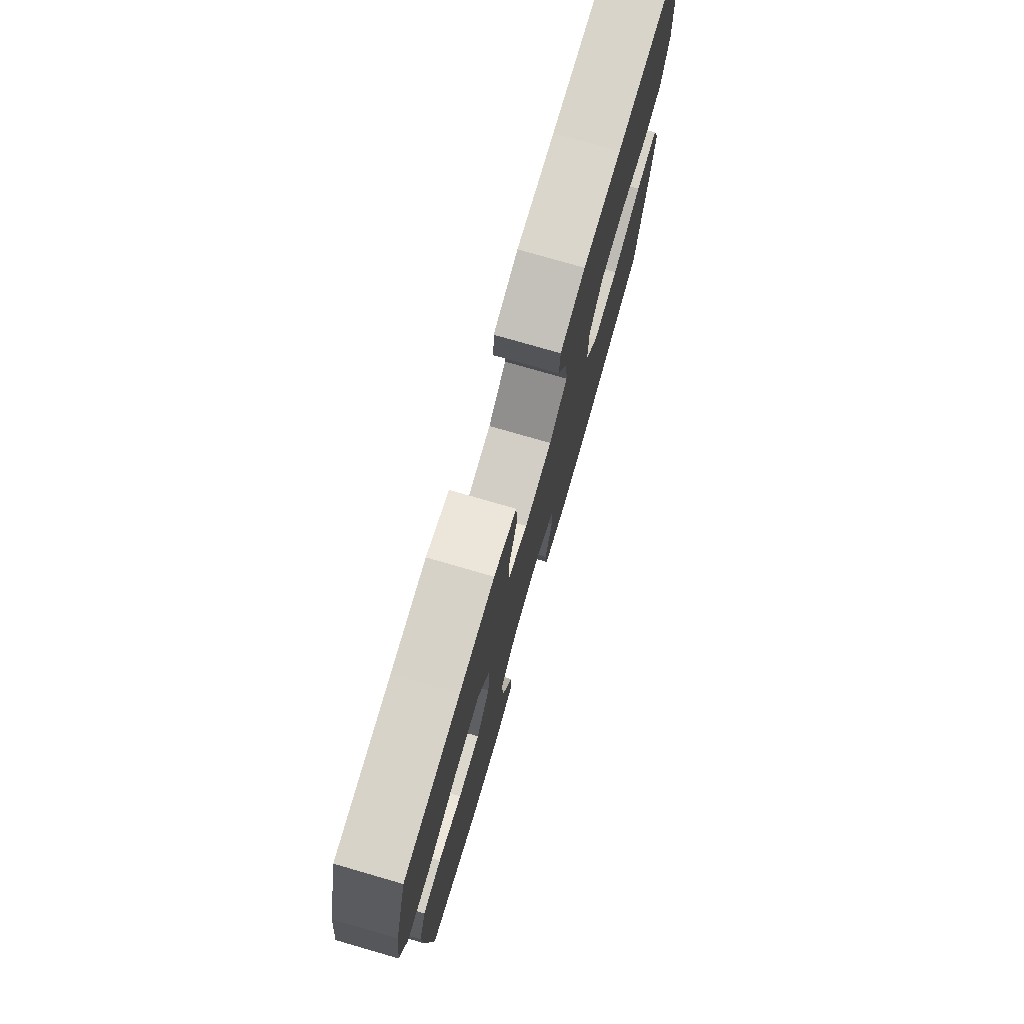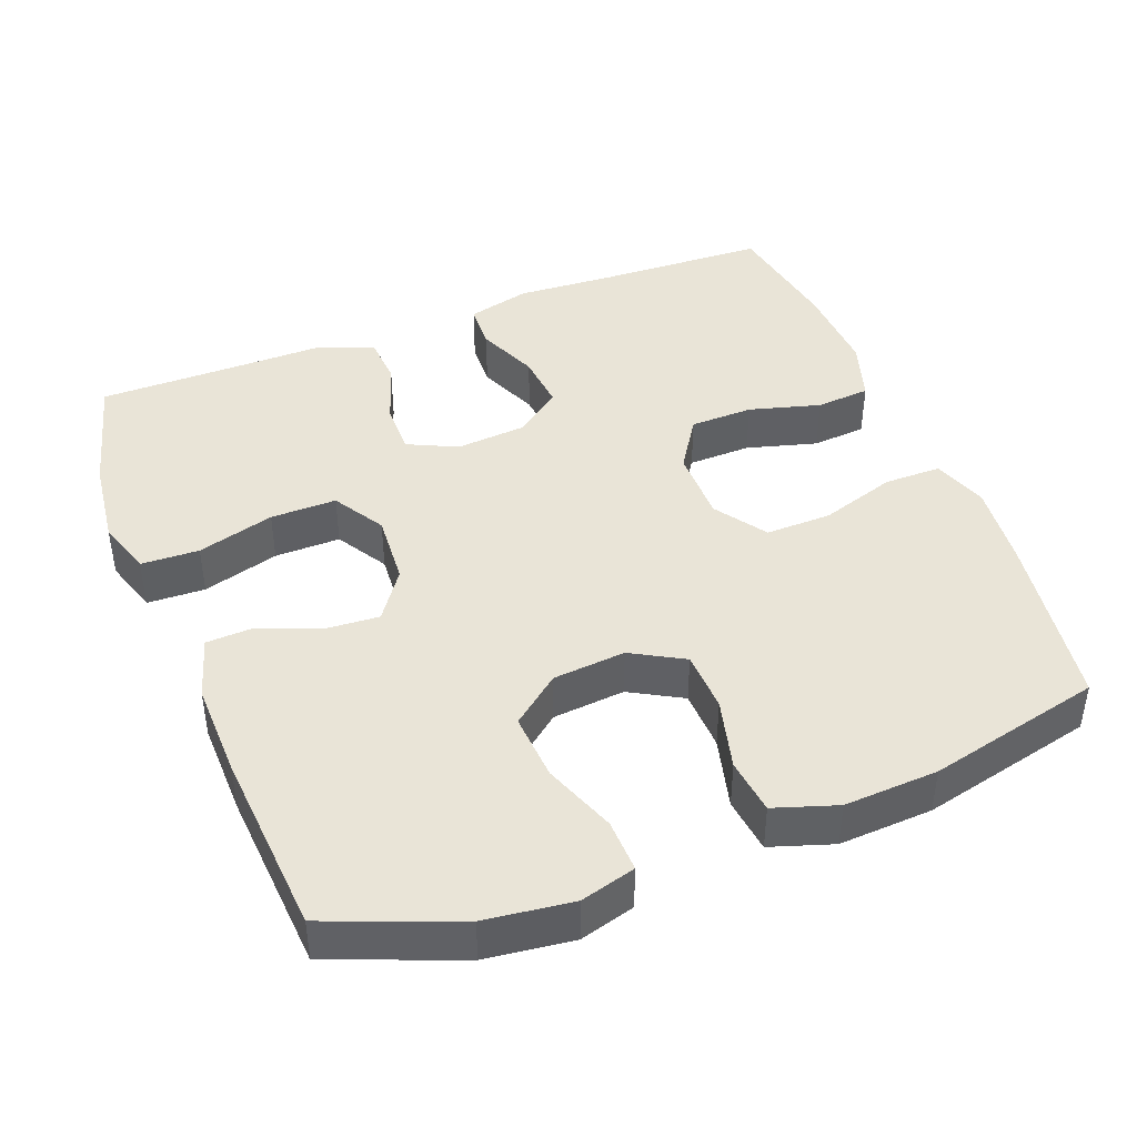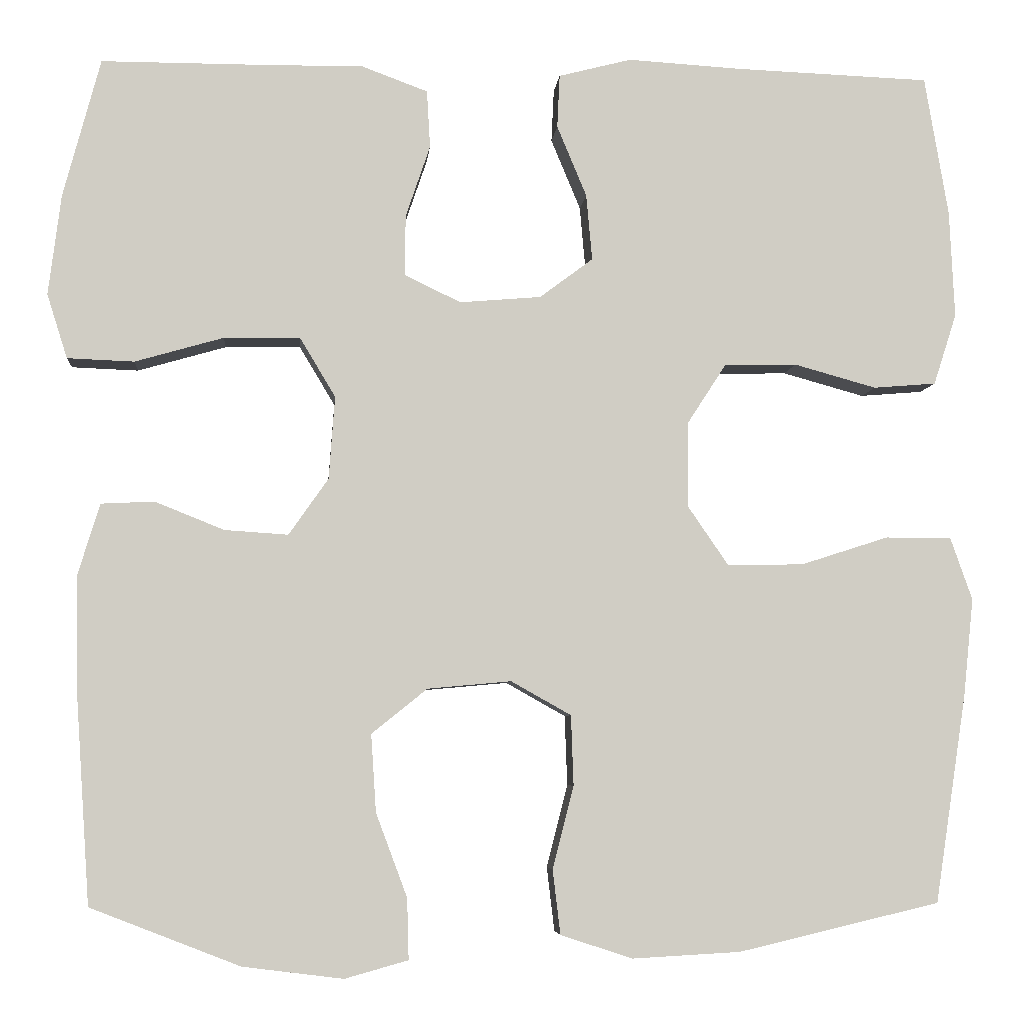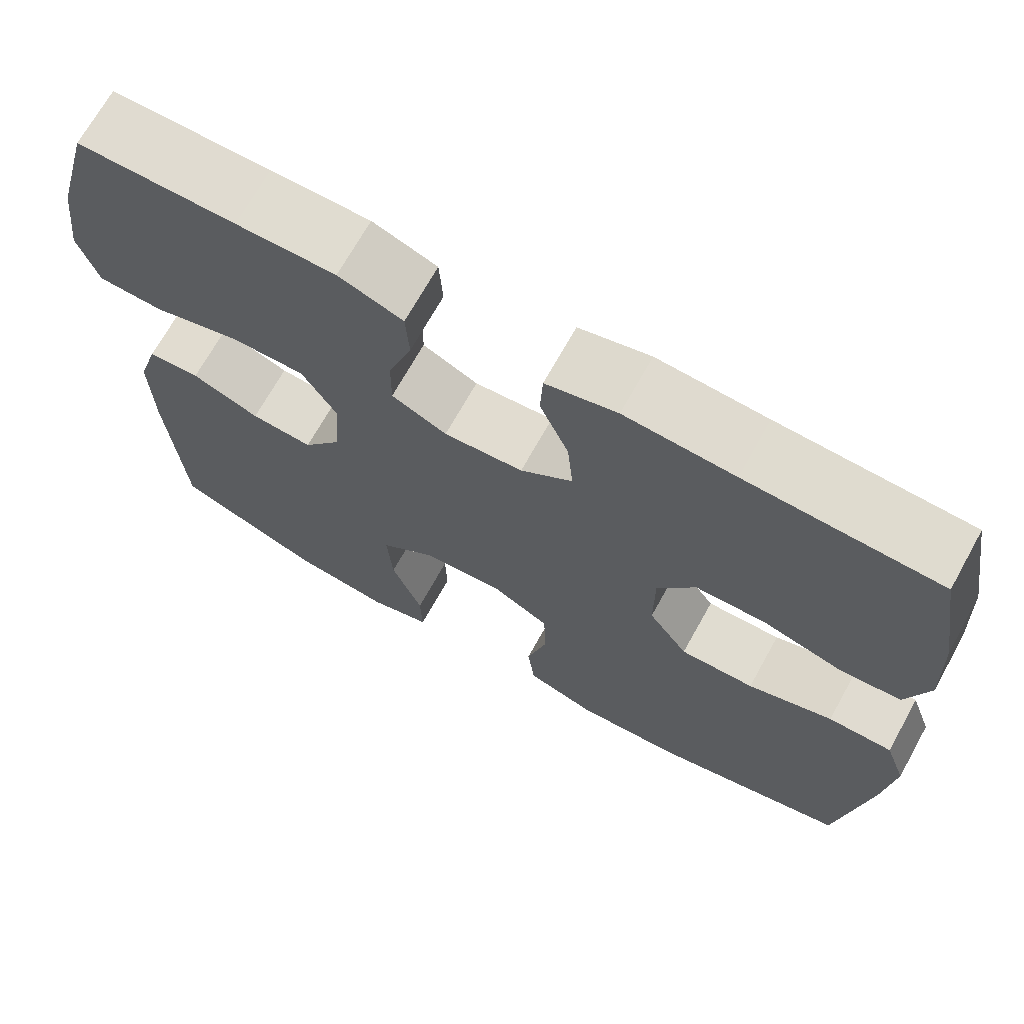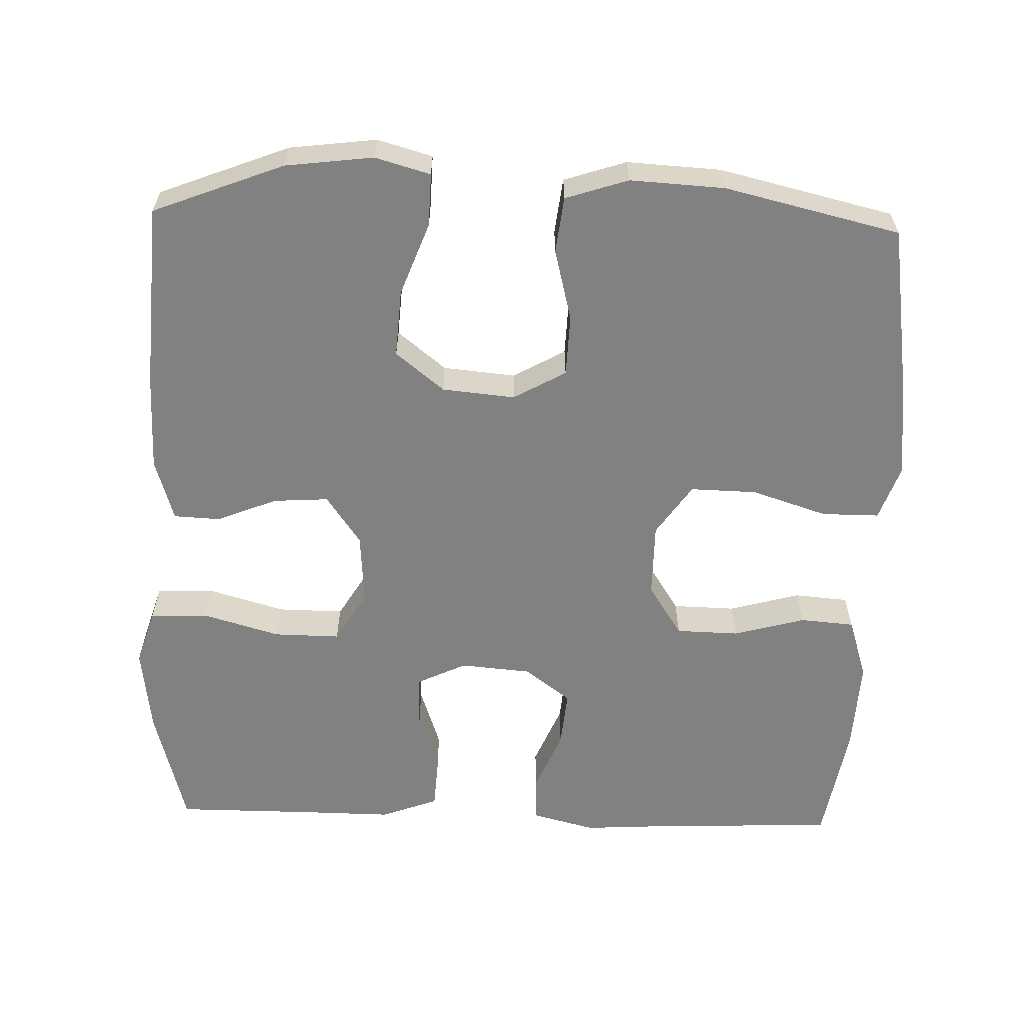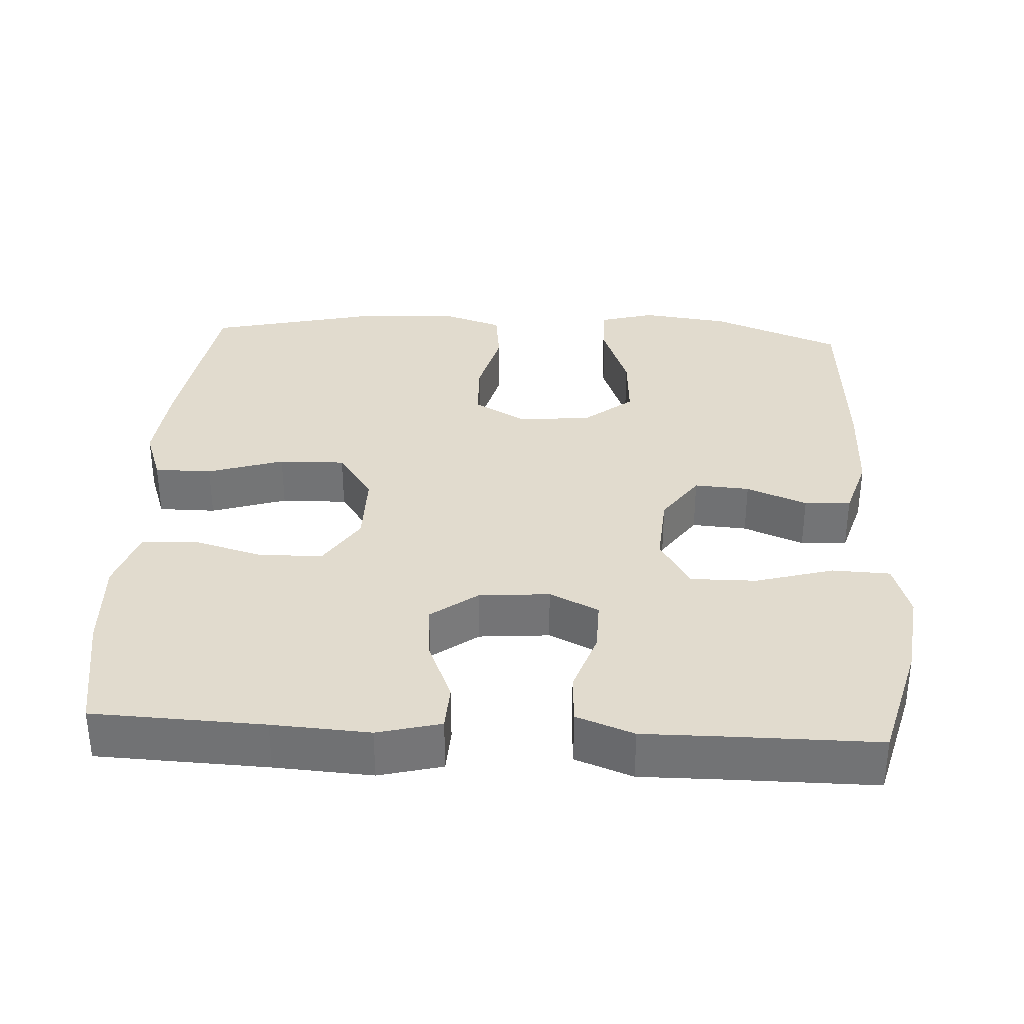
<metadata>
{"format":"obj","ext":"obj","renderer":"f3d","projection":"perspective","resolution":1024,"background":"white","views":[{"elev":77.2,"azim":106.1,"up":"+Z"},{"elev":42.9,"azim":158.8,"up":"+Y"},{"elev":-5.5,"azim":175.1,"up":"+Z"},{"elev":69.8,"azim":-150.9,"up":"+Z"},{"elev":-60.5,"azim":178.2,"up":"+Y"},{"elev":33.9,"azim":3.2,"up":"+Y"}]}
</metadata>
<code>
v -0.5 0.07 0.5
v -0.268 0.07 0.509
v -0.136 0.07 0.517
v -0.05 0.07 0.495
v -0.047 0.07 0.432
v -0.082 0.07 0.348
v -0.089 0.07 0.27
v -0.026 0.07 0.223
v 0.07 0.07 0.215
v 0.137 0.07 0.247
v 0.136 0.07 0.319
v 0.107 0.07 0.404
v 0.111 0.07 0.472
v 0.189 0.07 0.501
v 0.309 0.07 0.5
v 0.5 0.07 0.5
v 0.544 0.07 0.336
v 0.559 0.07 0.217
v 0.535 0.07 0.141
v 0.456 0.07 0.138
v 0.351 0.07 0.168
v 0.261 0.07 0.169
v 0.219 0.07 0.099
v 0.226 0.07 0.001
v 0.273 0.07 -0.066
v 0.348 0.07 -0.061
v 0.43 0.07 -0.028
v 0.493 0.07 -0.031
v 0.519 0.07 -0.116
v 0.517 0.07 -0.247
v 0.5 0.07 -0.5
v 0.323 0.07 -0.569
v 0.204 0.07 -0.584
v 0.129 0.07 -0.563
v 0.131 0.07 -0.491
v 0.168 0.07 -0.392
v 0.174 0.07 -0.3
v 0.108 0.07 -0.247
v 0.009 0.07 -0.238
v -0.062 0.07 -0.278
v -0.065 0.07 -0.361
v -0.04 0.07 -0.459
v -0.049 0.07 -0.535
v -0.134 0.07 -0.563
v -0.262 0.07 -0.556
v -0.5 0.07 -0.5
v -0.537 0.07 -0.255
v -0.549 0.07 -0.138
v -0.523 0.07 -0.064
v -0.445 0.07 -0.064
v -0.342 0.07 -0.097
v -0.252 0.07 -0.099
v -0.204 0.07 -0.029
v -0.204 0.07 0.072
v -0.25 0.07 0.143
v -0.336 0.07 0.145
v -0.433 0.07 0.118
v -0.507 0.07 0.124
v -0.534 0.07 0.208
v -0.528 0.07 0.335
v -0.5 0 0.5
v -0.268 0 0.509
v -0.136 0 0.517
v -0.05 0 0.495
v -0.047 0 0.432
v -0.082 0 0.348
v -0.089 0 0.27
v -0.026 0 0.223
v 0.07 0 0.215
v 0.137 0 0.247
v 0.136 0 0.319
v 0.107 0 0.404
v 0.111 0 0.472
v 0.189 0 0.501
v 0.309 0 0.5
v 0.5 0 0.5
v 0.544 0 0.336
v 0.559 0 0.217
v 0.535 0 0.141
v 0.456 0 0.138
v 0.351 0 0.168
v 0.261 0 0.169
v 0.219 0 0.099
v 0.226 0 0.001
v 0.273 0 -0.066
v 0.348 0 -0.061
v 0.43 0 -0.028
v 0.493 0 -0.031
v 0.519 0 -0.116
v 0.517 0 -0.247
v 0.5 0 -0.5
v 0.323 0 -0.569
v 0.204 0 -0.584
v 0.129 0 -0.563
v 0.131 0 -0.491
v 0.168 0 -0.392
v 0.174 0 -0.3
v 0.108 0 -0.247
v 0.009 0 -0.238
v -0.062 0 -0.278
v -0.065 0 -0.361
v -0.04 0 -0.459
v -0.049 0 -0.535
v -0.134 0 -0.563
v -0.262 0 -0.556
v -0.5 0 -0.5
v -0.537 0 -0.255
v -0.549 0 -0.138
v -0.523 0 -0.064
v -0.445 0 -0.064
v -0.342 0 -0.097
v -0.252 0 -0.099
v -0.204 0 -0.029
v -0.204 0 0.072
v -0.25 0 0.143
v -0.336 0 0.145
v -0.433 0 0.118
v -0.507 0 0.124
v -0.534 0 0.208
v -0.528 0 0.335
f 60 1 2
f 59 60 2
f 58 59 2
f 57 58 2
f 56 57 2
f 4 5 6
f 3 4 6
f 2 3 6
f 56 2 6
f 55 56 6
f 54 55 6 7
f 53 54 7 8
f 52 53 8 9
f 49 50 51
f 48 49 51
f 47 48 51
f 46 47 51
f 45 46 51
f 44 45 51
f 43 44 51
f 42 43 51
f 41 42 51
f 40 41 51 52
f 52 9 10
f 40 52 10
f 39 40 10
f 34 35 36
f 33 34 36
f 32 33 36
f 31 32 36
f 30 31 36
f 29 30 36
f 28 29 36
f 27 28 36
f 26 27 36
f 25 26 36 37
f 24 25 37 38
f 19 20 21
f 18 19 21
f 17 18 21
f 16 17 21
f 15 16 21
f 15 21 22
f 14 15 22
f 13 14 22
f 12 13 22
f 11 12 22
f 10 11 22 23
f 24 38 39
f 23 24 39
f 10 23 39
f 62 61 120
f 62 120 119
f 62 119 118
f 62 118 117
f 62 117 116
f 66 65 64
f 66 64 63
f 66 63 62
f 66 62 116
f 66 116 115
f 67 66 115 114
f 68 67 114 113
f 69 68 113 112
f 111 110 109
f 111 109 108
f 111 108 107
f 111 107 106
f 111 106 105
f 111 105 104
f 111 104 103
f 111 103 102
f 111 102 101
f 112 111 101 100
f 70 69 112
f 70 112 100
f 70 100 99
f 96 95 94
f 96 94 93
f 96 93 92
f 96 92 91
f 96 91 90
f 96 90 89
f 96 89 88
f 96 88 87
f 96 87 86
f 97 96 86 85
f 98 97 85 84
f 81 80 79
f 81 79 78
f 81 78 77
f 81 77 76
f 81 76 75
f 82 81 75
f 82 75 74
f 82 74 73
f 82 73 72
f 82 72 71
f 83 82 71 70
f 99 98 84
f 99 84 83
f 99 83 70
f 1 61 62 2
f 2 62 63 3
f 3 63 64 4
f 4 64 65 5
f 5 65 66 6
f 6 66 67 7
f 7 67 68 8
f 8 68 69 9
f 9 69 70 10
f 10 70 71 11
f 11 71 72 12
f 12 72 73 13
f 13 73 74 14
f 14 74 75 15
f 15 75 76 16
f 16 76 77 17
f 17 77 78 18
f 18 78 79 19
f 19 79 80 20
f 20 80 81 21
f 21 81 82 22
f 22 82 83 23
f 23 83 84 24
f 24 84 85 25
f 25 85 86 26
f 26 86 87 27
f 27 87 88 28
f 28 88 89 29
f 29 89 90 30
f 30 90 91 31
f 31 91 92 32
f 32 92 93 33
f 33 93 94 34
f 34 94 95 35
f 35 95 96 36
f 36 96 97 37
f 37 97 98 38
f 38 98 99 39
f 39 99 100 40
f 40 100 101 41
f 41 101 102 42
f 42 102 103 43
f 43 103 104 44
f 44 104 105 45
f 45 105 106 46
f 46 106 107 47
f 47 107 108 48
f 48 108 109 49
f 49 109 110 50
f 50 110 111 51
f 51 111 112 52
f 52 112 113 53
f 53 113 114 54
f 54 114 115 55
f 55 115 116 56
f 56 116 117 57
f 57 117 118 58
f 58 118 119 59
f 59 119 120 60
f 60 120 61 1

</code>
